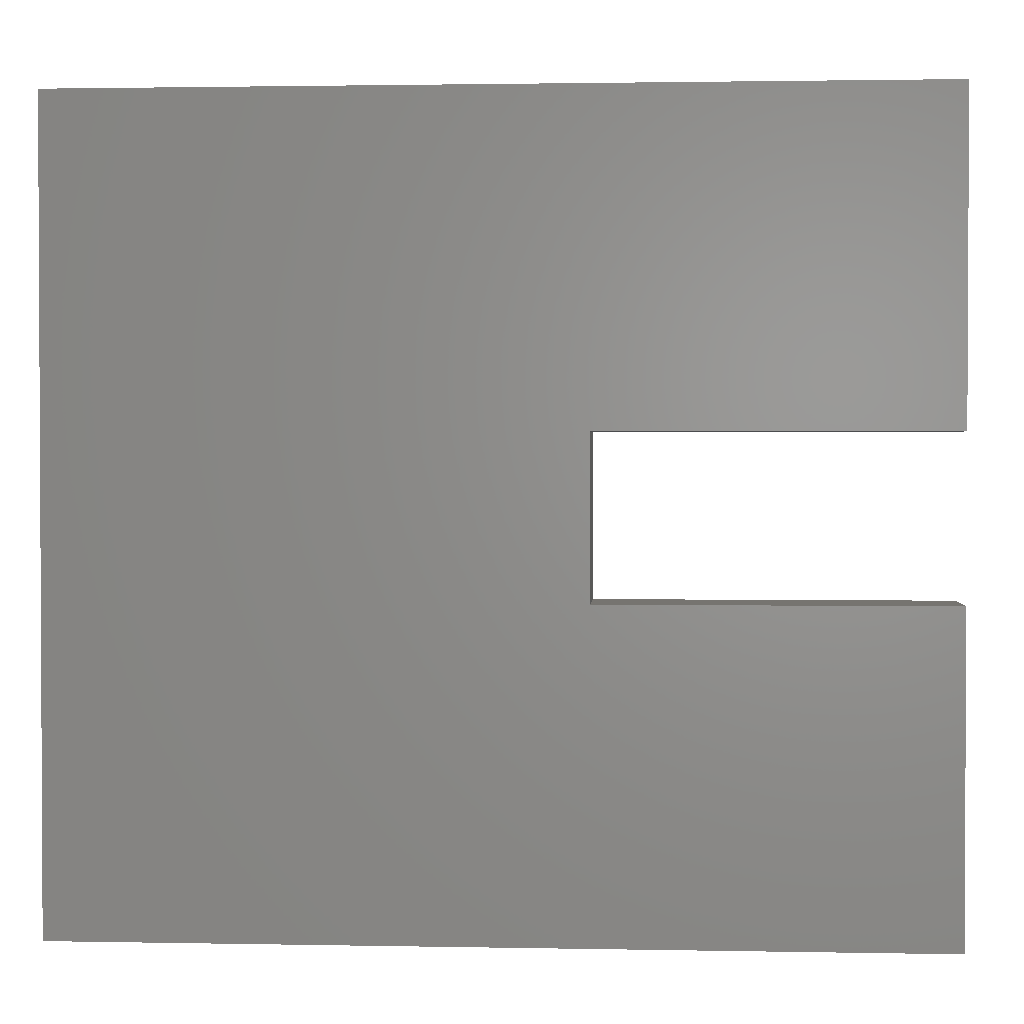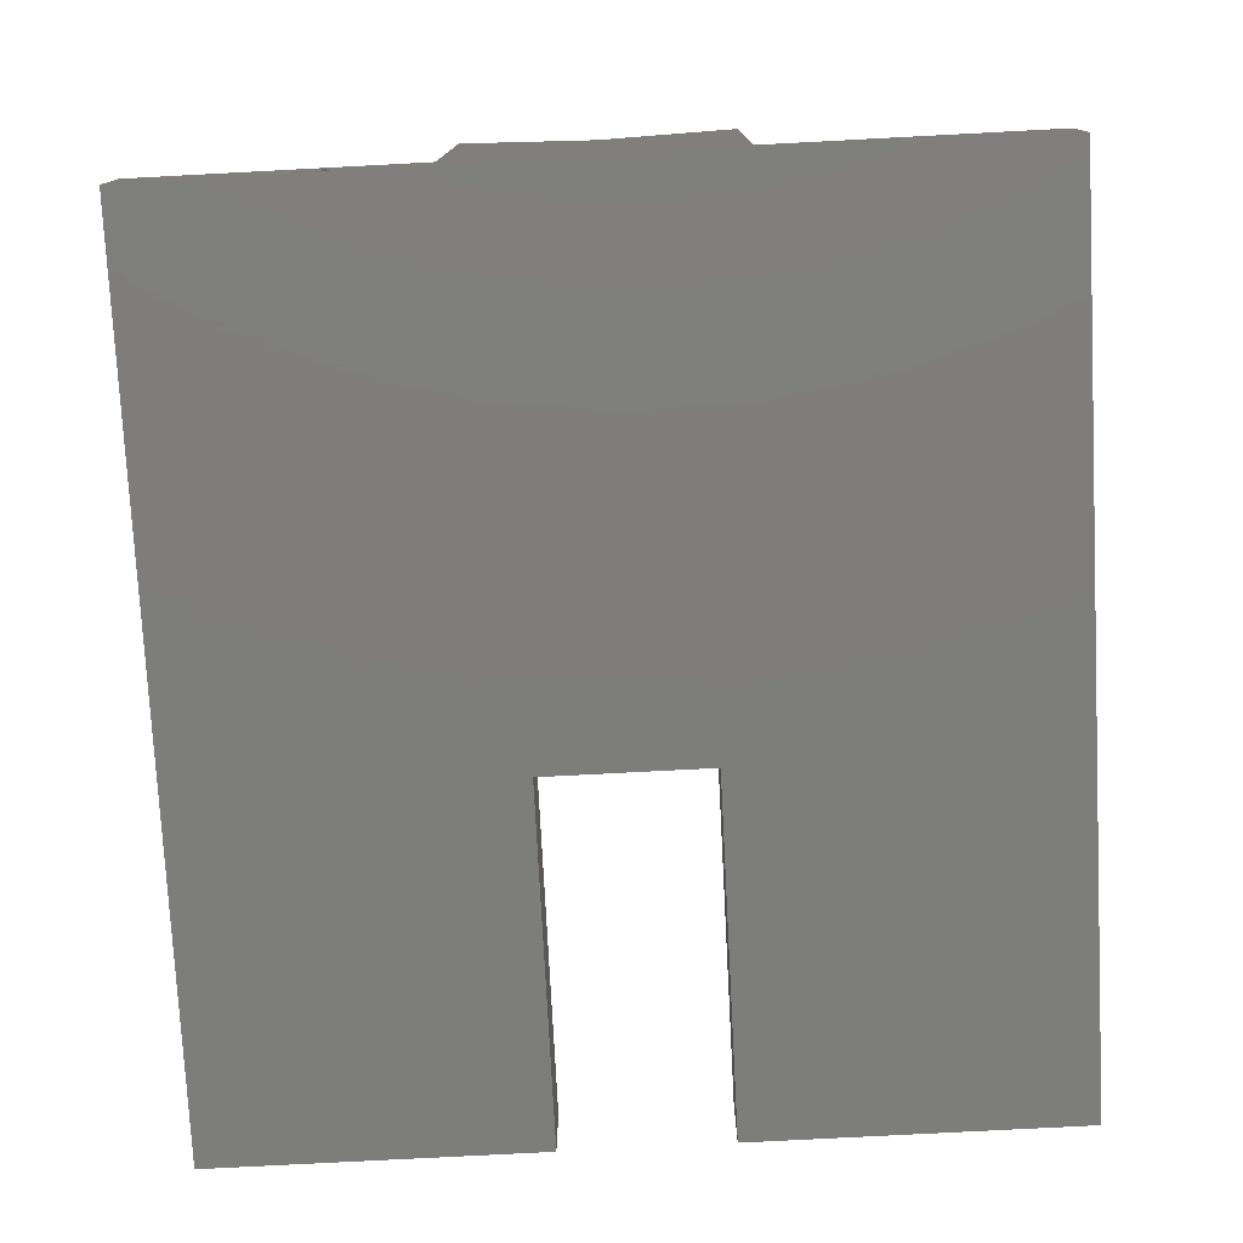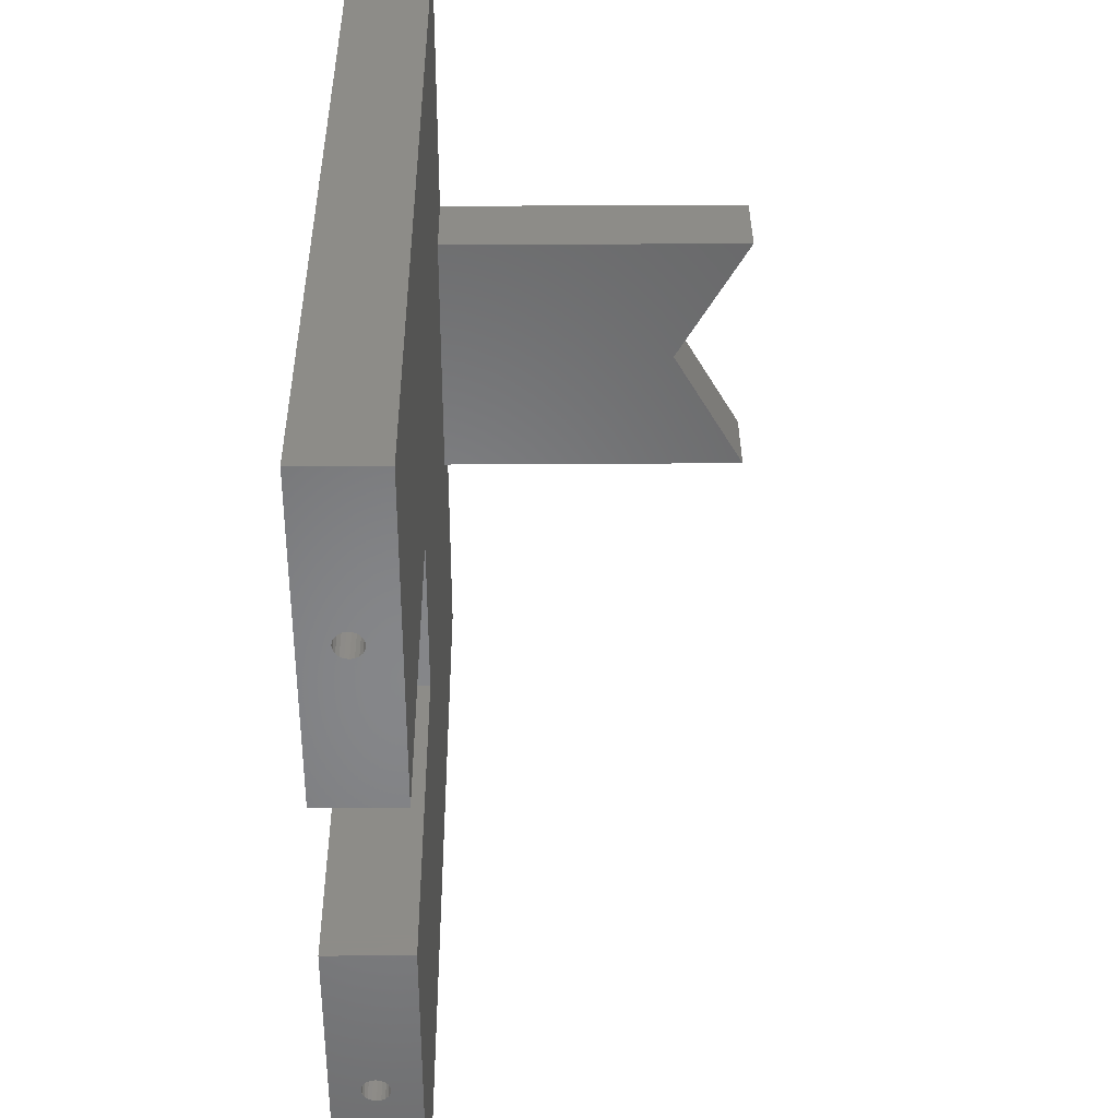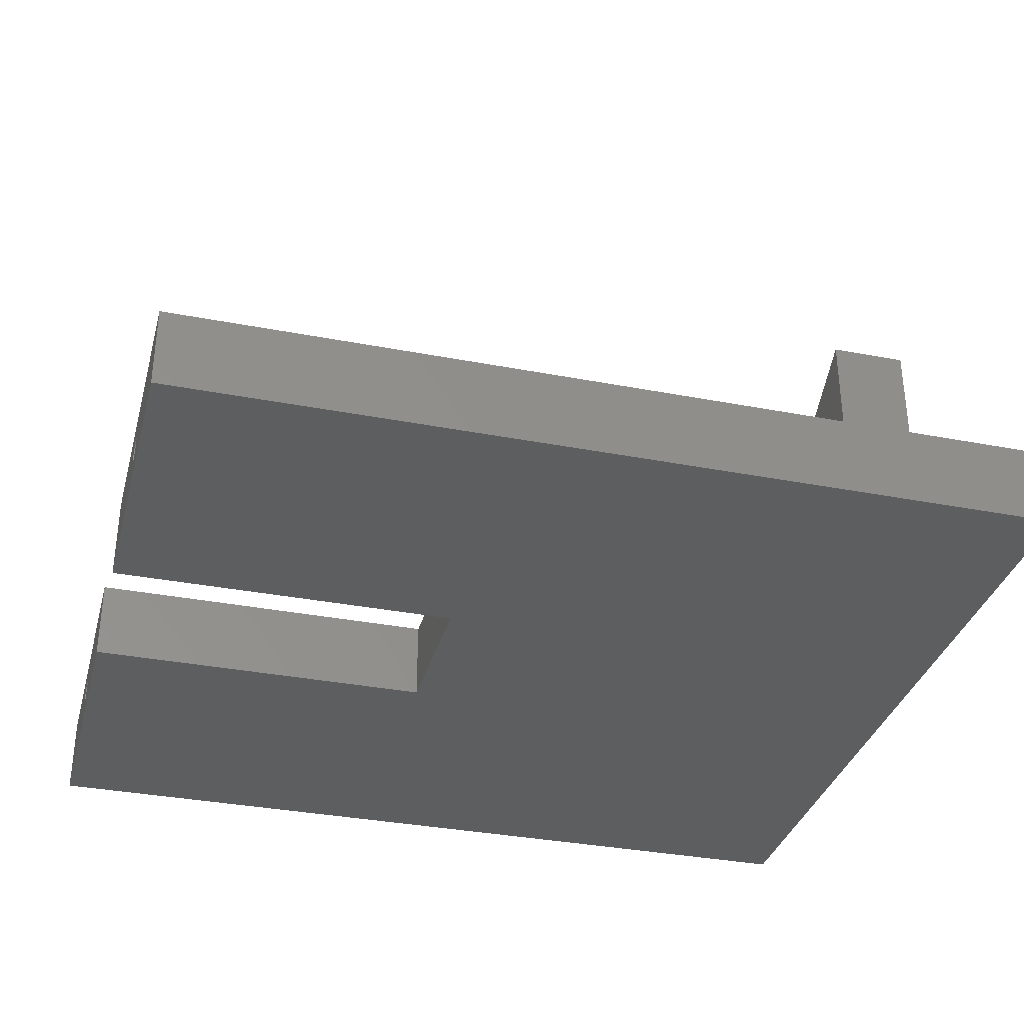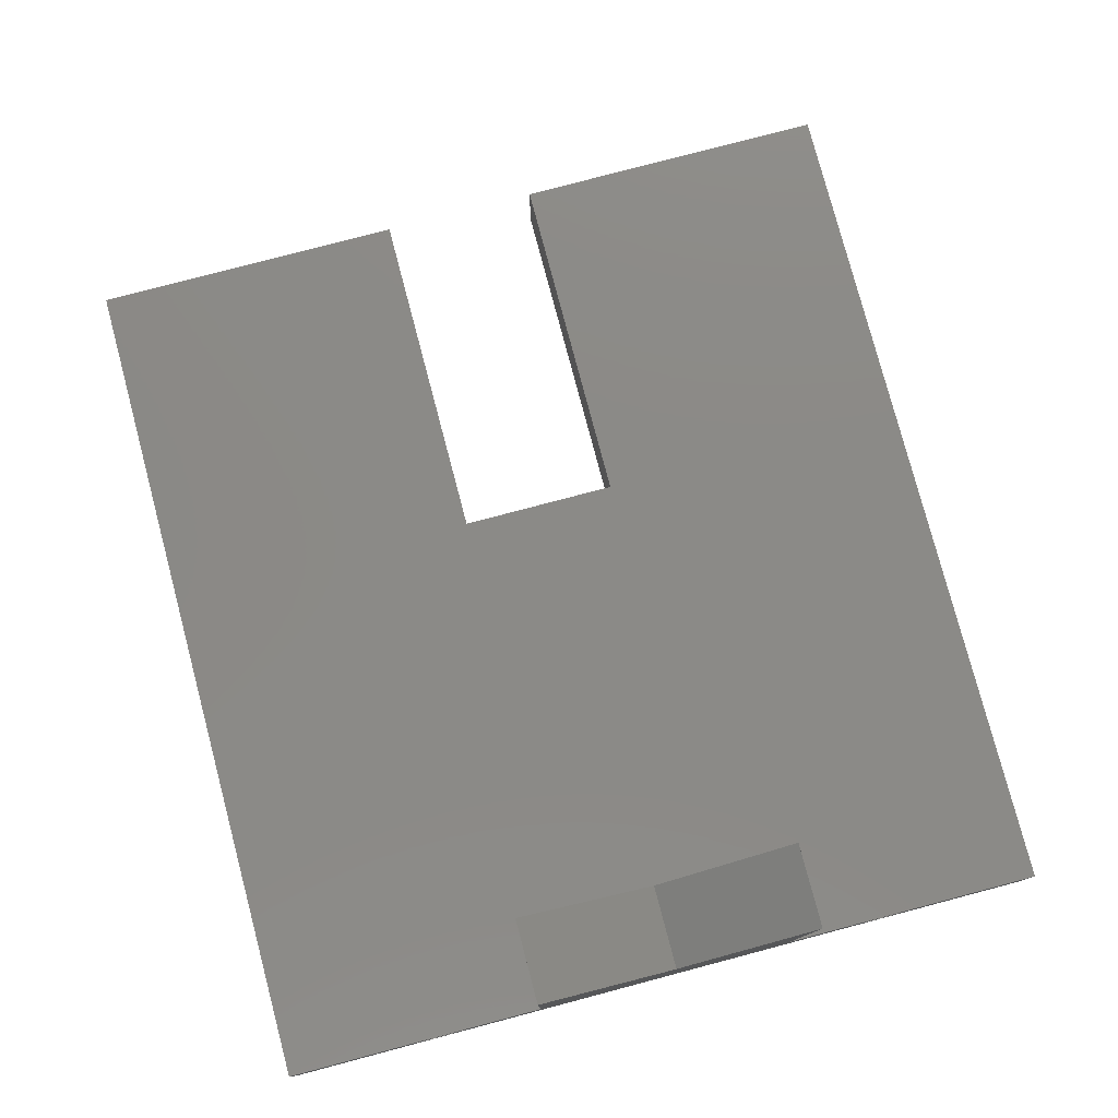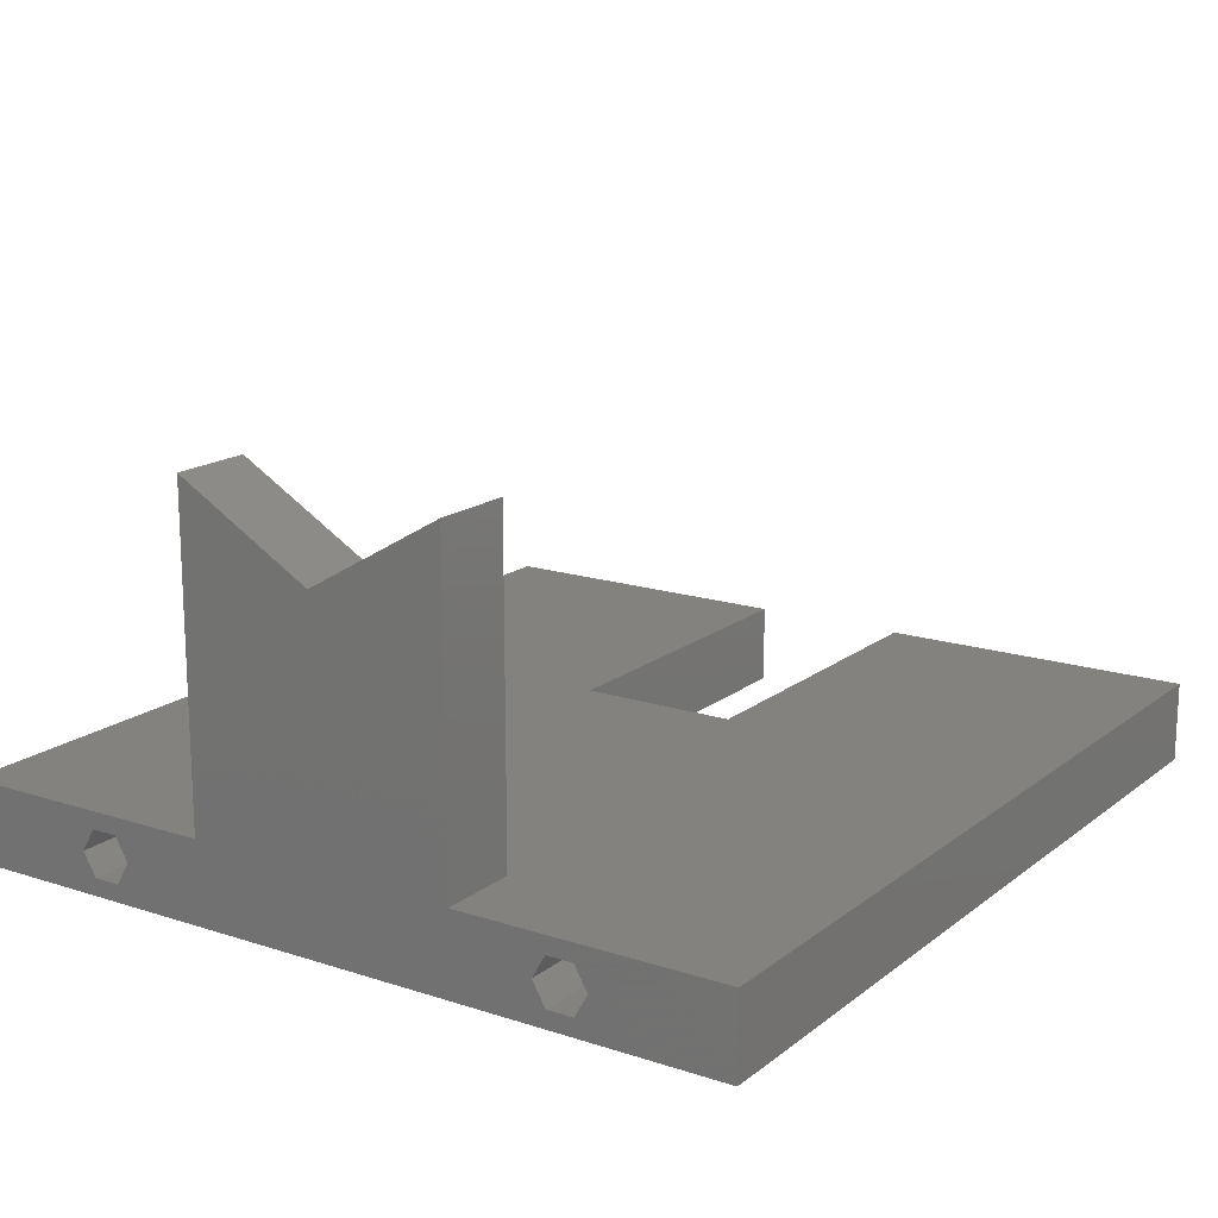
<metadata>
{"format":"stl","ext":"stl","renderer":"f3d","projection":"perspective","resolution":1024,"background":"white","views":[{"elev":1.6,"azim":-176.1,"up":"+Y"},{"elev":-76.9,"azim":93.0,"up":"+Z"},{"elev":36.5,"azim":-90.5,"up":"+Y"},{"elev":-34.0,"azim":-14.7,"up":"+Z"},{"elev":78.5,"azim":75.2,"up":"+Z"},{"elev":16.4,"azim":123.6,"up":"+Z"}]}
</metadata>
<code>
# stl→obj: 130 verts, 264 faces
v 0 -10 0
v 0 -10 10
v 43 -10 0
v 43 -10 10
v 0 -28.4 5
v 10 -28.4 5
v 10 -28.48 5.494
v 0 -28.48 4.506
v 10 -28.48 4.506
v 0 -28.48 5.494
v 10 -28.71 5.94
v 0 -28.71 4.06
v 10 -28.71 4.06
v 0 -28.71 5.94
v 10 -29.06 6.294
v 0 -29.06 3.706
v 10 -29.06 3.706
v 10 -29.51 3.478
v 0 -29.06 6.294
v 0 -29.51 3.478
v 10 -30 3.4
v 0 -29.51 6.522
v 10 -29.51 6.522
v 0 -30 3.4
v 10 -30.49 3.478
v 0 -30 6.6
v 10 -30 6.6
v 0 -30.49 3.478
v 10 -30.94 3.706
v 0 -30.49 6.522
v 10 -30.49 6.522
v 0 -30.94 3.706
v 0 -30.94 6.294
v 10 -30.94 6.294
v 10 -31.29 5.94
v 0 -31.29 4.06
v 10 -31.29 4.06
v 0 -31.29 5.94
v 10 -31.52 5.494
v 0 -31.52 4.506
v 10 -31.52 4.506
v 0 -31.52 5.494
v 10 -31.6 5
v 0 -31.6 5
v 0 -50 0
v 0 -50 10
v 107.5 -50 0
v 107.5 -50 10
v 0 10 0
v 0 10 10
v 0 28.4 5
v 0 28.48 4.506
v 0 28.71 4.06
v 0 29.06 3.706
v 0 29.51 3.478
v 0 30 3.4
v 0 50 0
v 43 10 0
v 43 10 10
v 0 28.48 5.494
v 0 28.71 5.94
v 0 29.06 6.294
v 0 29.51 6.522
v 0 30 6.6
v 0 50 10
v 10 28.4 5
v 10 28.48 4.506
v 10 28.71 4.06
v 10 28.48 5.494
v 10 29.06 3.706
v 10 28.71 5.94
v 10 29.51 6.522
v 10 29.06 6.294
v 10 29.51 3.478
v 10 30 6.6
v 0 30.49 3.478
v 10 30 3.4
v 0 30.49 6.522
v 10 30.49 6.522
v 0 30.94 3.706
v 10 30.49 3.478
v 0 30.94 6.294
v 10 30.94 6.294
v 0 31.29 4.06
v 10 30.94 3.706
v 10 31.29 4.06
v 0 31.29 5.94
v 0 31.52 4.506
v 10 31.52 4.506
v 0 31.52 5.494
v 10 31.29 5.94
v 0 31.6 5
v 10 31.6 5
v 10 31.52 5.494
v 107.5 50 0
v 107.5 50 10
v 10 -26.7 5
v 107.5 -26.7 5
v 107.5 -28.35 7.858
v 10 -28.35 2.142
v 107.5 -28.35 2.142
v 107.5 -31.65 2.142
v 10 -28.35 7.858
v 10 -31.65 2.142
v 10 -31.65 7.858
v 107.5 -31.65 7.858
v 107.5 -33.3 5
v 10 -33.3 5
v 10 26.7 5
v 10 28.35 2.142
v 10 28.35 7.858
v 107.5 26.7 5
v 107.5 28.35 2.142
v 10 31.65 2.142
v 10 31.65 7.858
v 107.5 31.65 7.858
v 107.5 28.35 7.858
v 10 33.3 5
v 107.5 31.65 2.142
v 107.5 33.3 5
v 107.5 -16.67 10
v 107.5 0 40
v 107.5 -16.67 49.62
v 107.5 16.67 10
v 107.5 16.67 49.62
v 97.5 -16.67 10
v 97.5 16.67 10
v 97.5 -16.67 49.62
v 97.5 0 40
v 97.5 16.67 49.62
f 1 2 3
f 2 4 3
f 5 2 1
f 5 6 7
f 8 5 1
f 8 6 5
f 8 9 6
f 10 2 5
f 10 5 7
f 10 7 11
f 12 8 1
f 12 9 8
f 12 13 9
f 14 2 10
f 14 10 11
f 14 11 15
f 16 12 1
f 16 13 12
f 16 17 13
f 16 18 17
f 19 2 14
f 19 14 15
f 20 16 1
f 20 18 16
f 20 21 18
f 22 2 19
f 22 19 15
f 22 15 23
f 24 20 1
f 24 21 20
f 24 25 21
f 26 2 22
f 26 22 23
f 26 23 27
f 28 25 24
f 28 29 25
f 30 26 27
f 30 27 31
f 32 29 28
f 33 30 31
f 33 31 34
f 33 34 35
f 36 29 32
f 36 37 29
f 38 33 35
f 38 35 39
f 40 37 36
f 40 41 37
f 42 38 39
f 42 39 43
f 44 42 43
f 44 41 40
f 44 43 41
f 45 1 3
f 45 24 1
f 45 28 24
f 45 32 28
f 45 36 32
f 45 40 36
f 45 44 40
f 45 46 44
f 45 47 48
f 45 48 46
f 45 3 47
f 46 2 26
f 46 26 30
f 46 30 33
f 46 33 38
f 46 38 42
f 46 42 44
f 46 48 4
f 46 4 2
f 49 50 51
f 49 51 52
f 49 52 53
f 49 53 54
f 49 54 55
f 49 55 56
f 49 56 57
f 49 57 58
f 49 58 59
f 49 59 50
f 50 60 51
f 50 61 60
f 50 62 61
f 50 63 62
f 50 64 63
f 50 65 64
f 50 59 65
f 51 60 66
f 51 66 67
f 51 67 52
f 52 67 68
f 52 68 53
f 60 61 69
f 60 69 66
f 53 68 70
f 53 70 54
f 61 62 71
f 61 71 69
f 54 70 55
f 62 63 72
f 62 73 71
f 62 72 73
f 55 70 74
f 55 74 56
f 63 64 75
f 63 75 72
f 56 76 57
f 56 74 77
f 56 77 76
f 64 78 79
f 64 65 78
f 64 79 75
f 76 80 57
f 76 77 81
f 76 81 80
f 78 82 83
f 78 65 82
f 78 83 79
f 80 84 57
f 80 81 85
f 80 85 86
f 80 86 84
f 82 87 83
f 82 65 87
f 84 88 57
f 84 86 89
f 84 89 88
f 87 90 91
f 87 65 90
f 87 91 83
f 88 92 57
f 88 89 93
f 88 93 92
f 90 92 94
f 90 65 92
f 90 94 91
f 92 65 57
f 92 93 94
f 57 65 95
f 57 95 58
f 65 96 95
f 65 59 96
f 97 98 99
f 100 98 97
f 100 101 98
f 100 102 101
f 103 97 99
f 9 97 6
f 7 6 97
f 13 97 9
f 13 100 97
f 11 97 103
f 11 7 97
f 17 100 13
f 15 11 103
f 18 100 17
f 23 15 103
f 21 100 18
f 27 23 103
f 104 100 21
f 104 21 25
f 104 25 29
f 104 29 37
f 104 102 100
f 105 103 99
f 105 27 103
f 105 31 27
f 105 34 31
f 105 35 34
f 105 99 106
f 105 106 107
f 108 37 41
f 108 35 105
f 108 41 43
f 108 39 35
f 108 43 39
f 108 104 37
f 108 105 107
f 108 102 104
f 108 107 102
f 109 110 68
f 109 111 112
f 109 66 69
f 109 67 66
f 109 69 71
f 109 68 67
f 109 71 111
f 109 112 113
f 109 113 110
f 110 70 68
f 110 74 70
f 110 77 74
f 110 114 77
f 110 113 114
f 111 71 73
f 111 73 72
f 111 72 75
f 111 75 115
f 111 115 116
f 111 117 112
f 111 116 117
f 77 114 81
f 75 79 115
f 81 114 85
f 79 83 115
f 85 114 86
f 83 91 115
f 86 114 118
f 86 118 89
f 91 94 118
f 91 118 115
f 89 118 93
f 94 93 118
f 114 113 119
f 114 119 120
f 114 120 118
f 115 118 116
f 118 120 116
f 121 122 123
f 121 124 122
f 121 113 124
f 101 121 98
f 101 113 121
f 101 95 113
f 99 98 121
f 106 99 121
f 47 101 102
f 47 102 107
f 47 107 48
f 47 95 101
f 48 106 121
f 48 107 106
f 122 124 125
f 124 112 117
f 124 113 112
f 124 117 116
f 124 116 96
f 113 95 119
f 119 95 120
f 116 120 96
f 120 95 96
f 3 95 47
f 3 4 59
f 3 58 95
f 3 59 58
f 4 48 126
f 4 126 59
f 59 126 127
f 59 127 96
f 126 121 123
f 126 123 128
f 126 48 121
f 126 128 129
f 126 129 127
f 128 123 129
f 129 123 122
f 129 122 130
f 129 130 127
f 127 124 96
f 127 130 124
f 130 122 125
f 130 125 124

</code>
